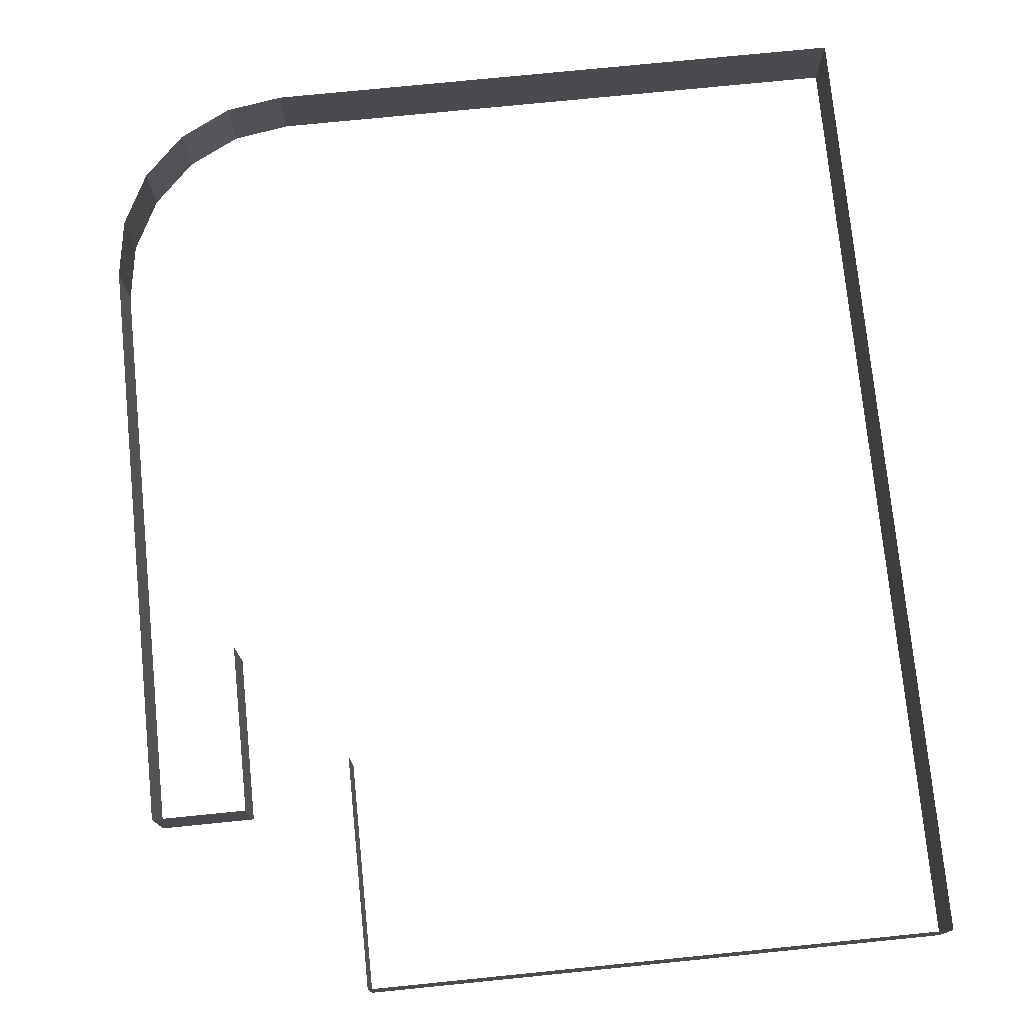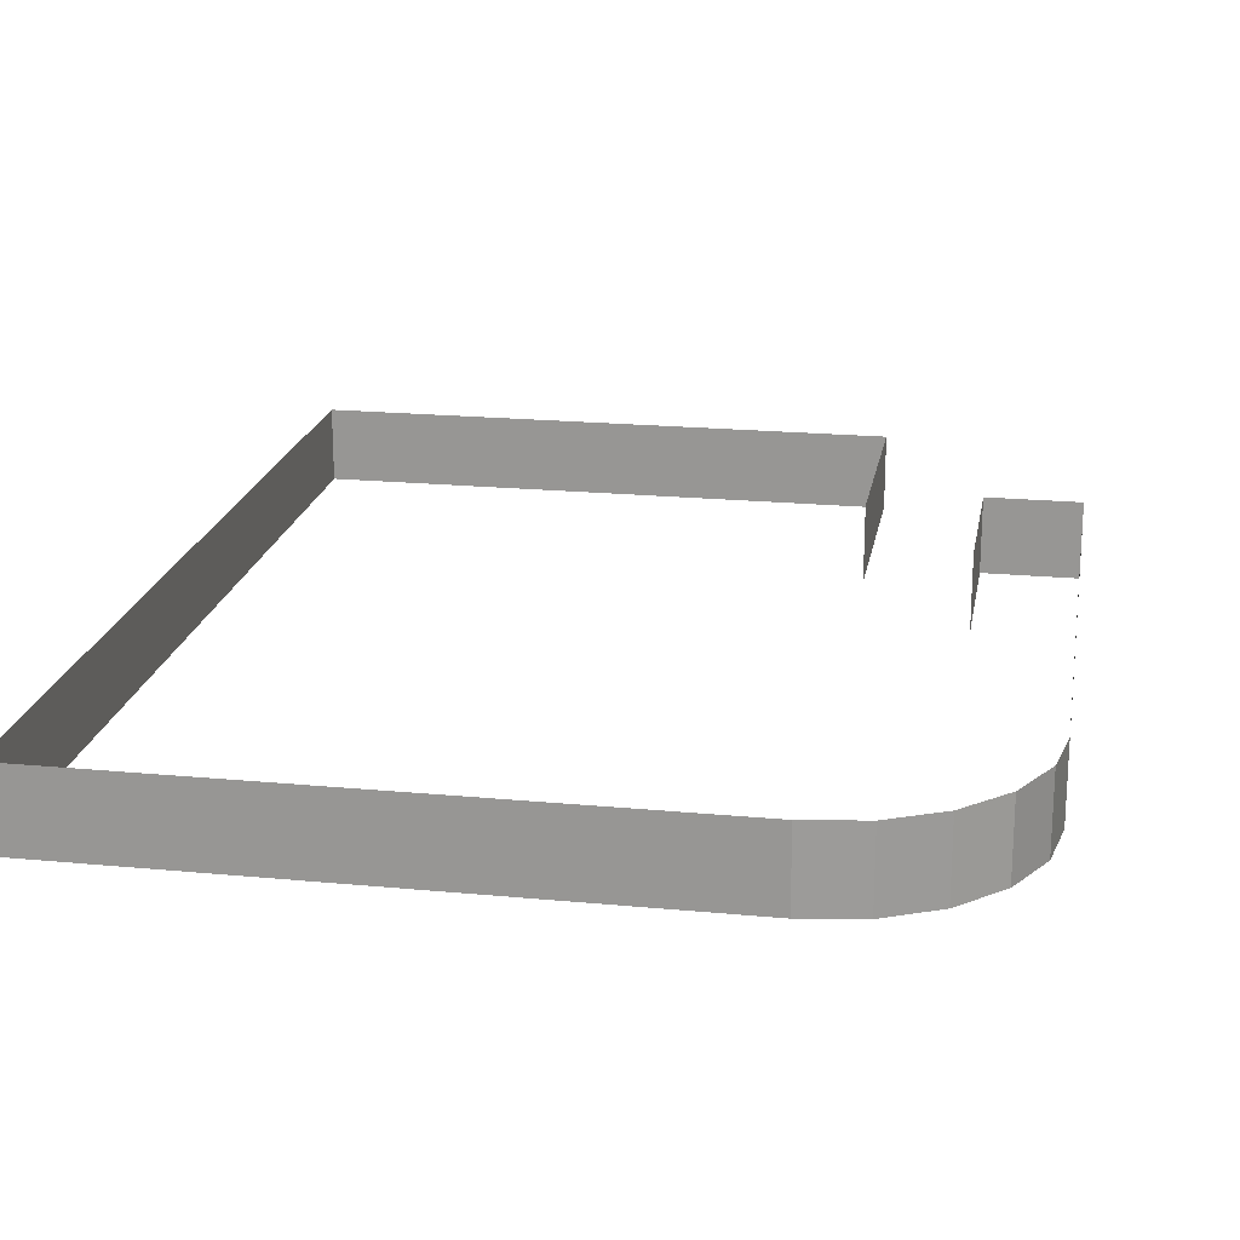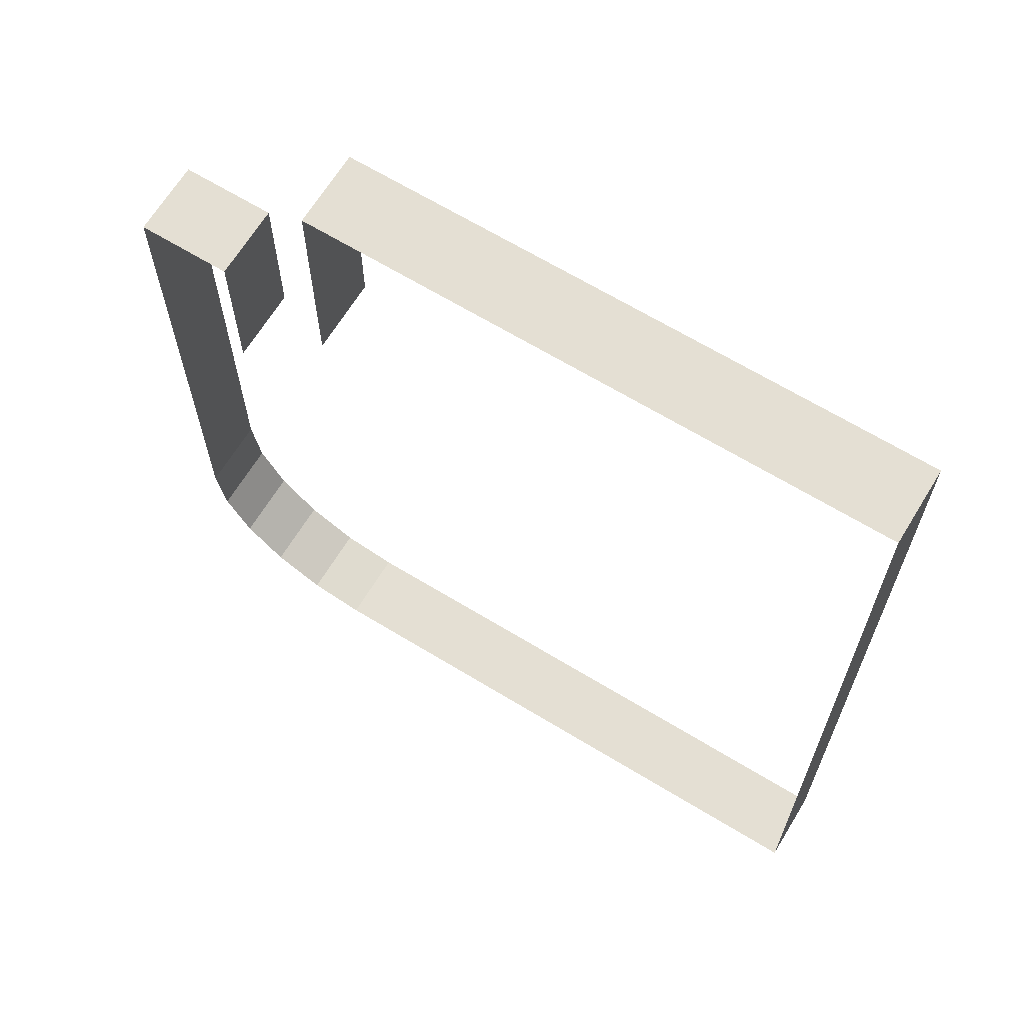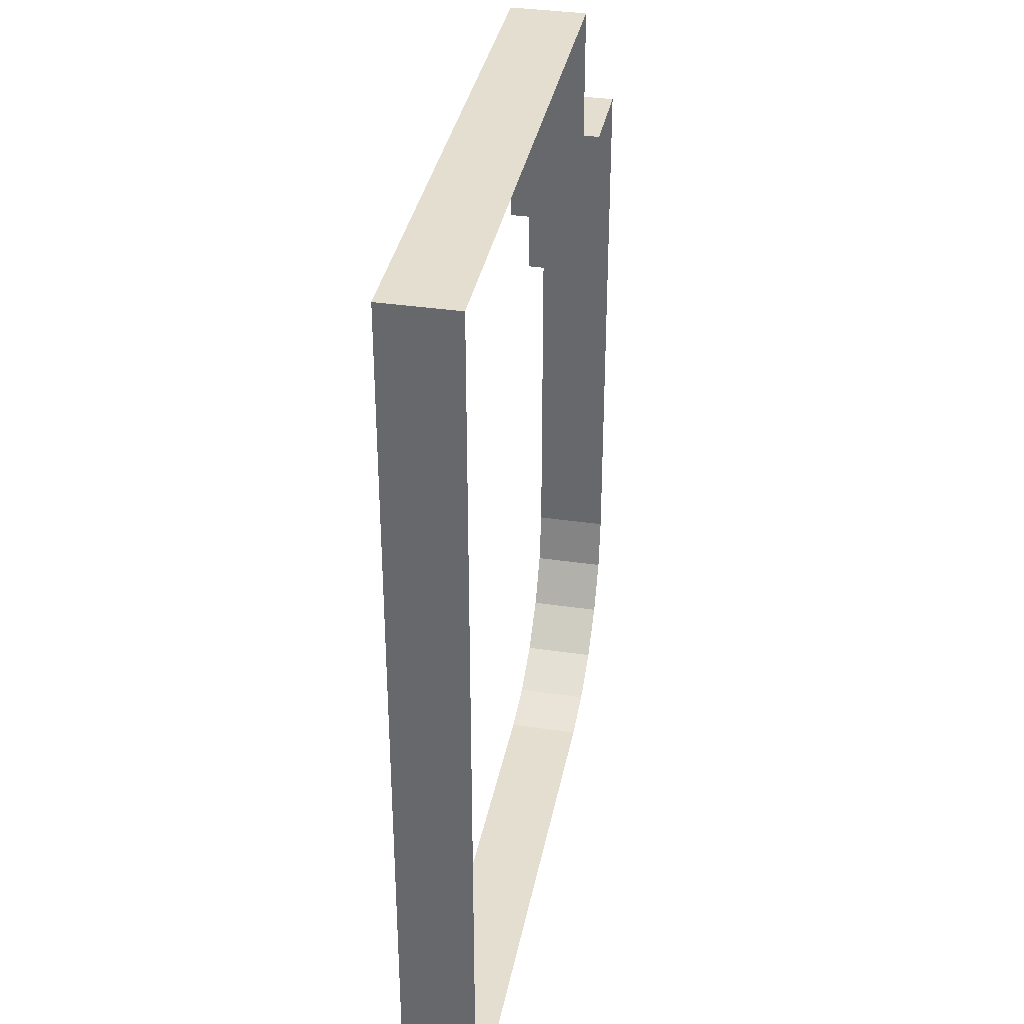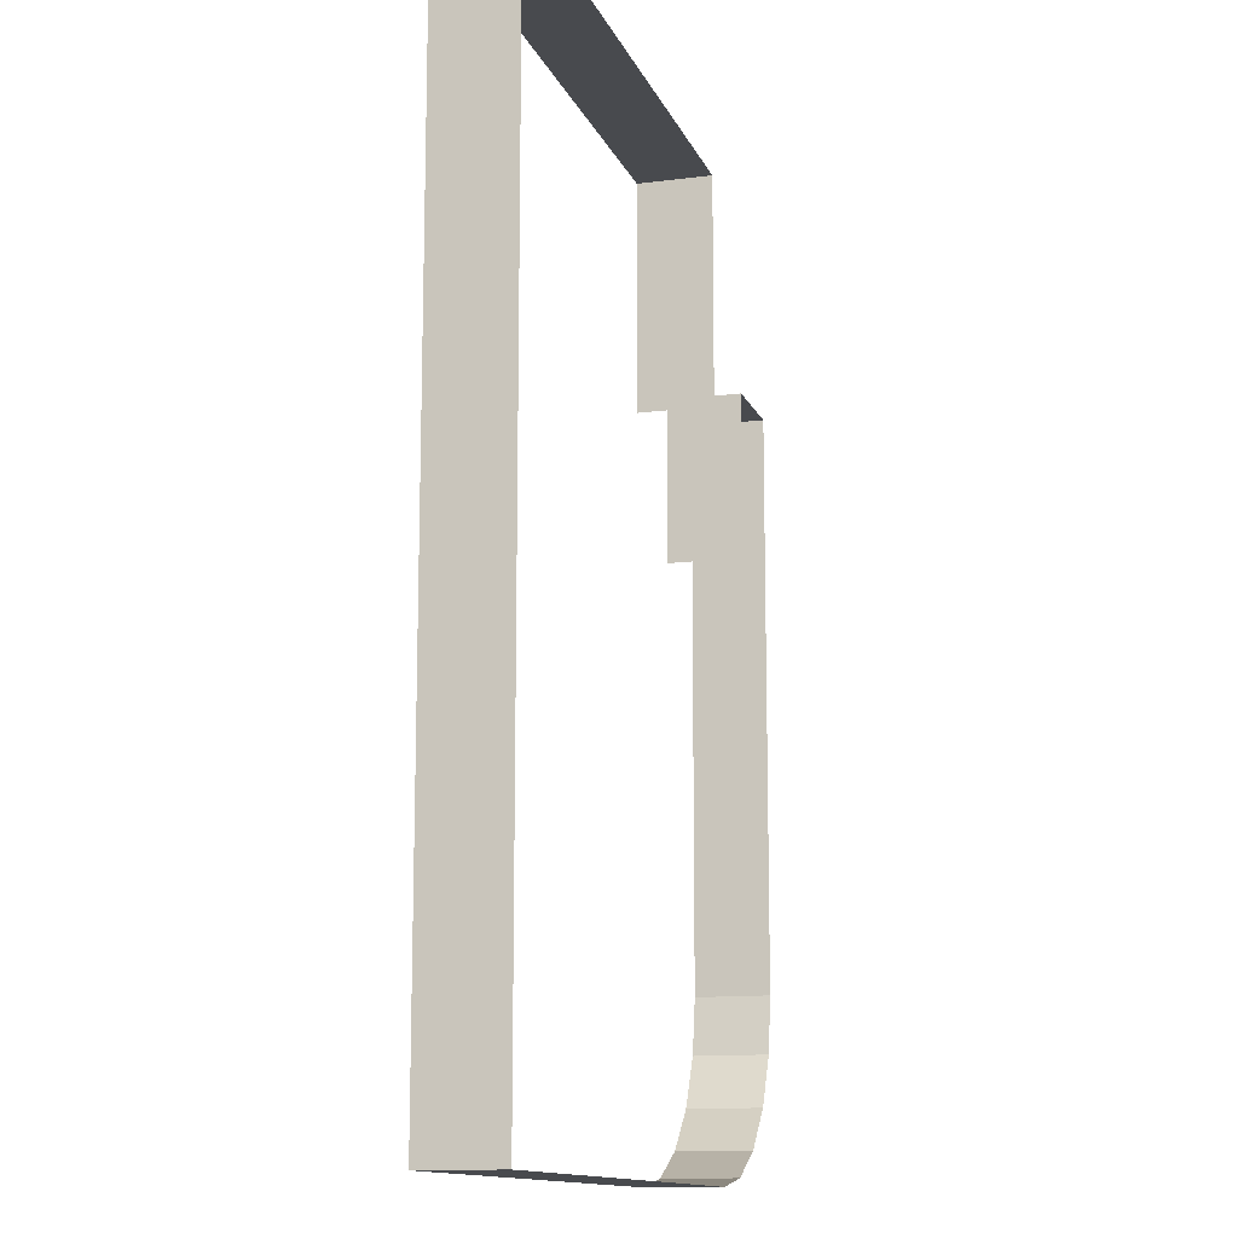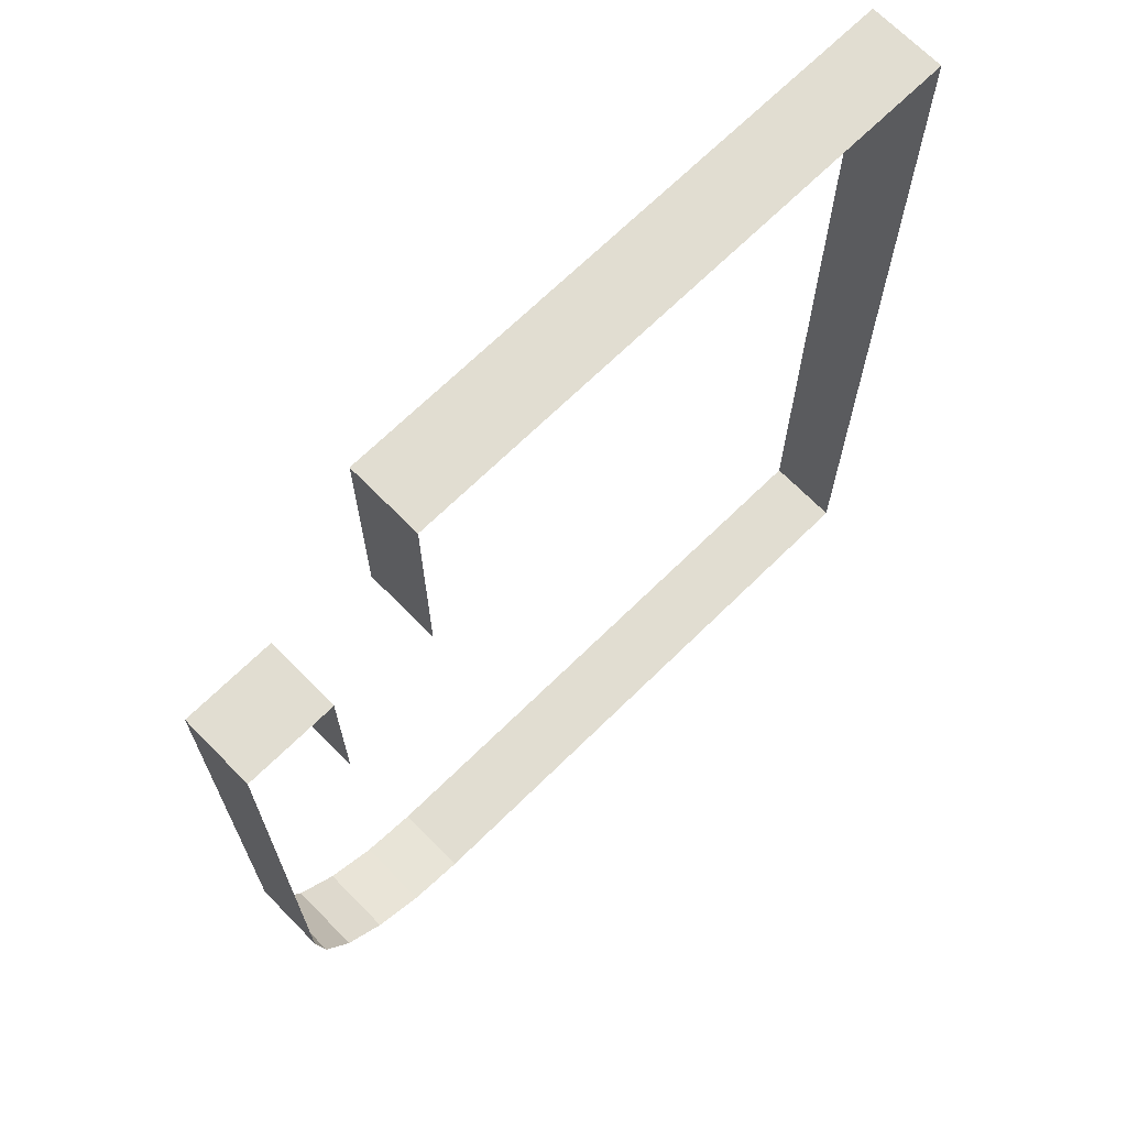
<metadata>
{"format":"obj","ext":"obj","renderer":"f3d","projection":"perspective","resolution":1024,"background":"white","views":[{"elev":75.7,"azim":-5.7,"up":"+Y"},{"elev":20.1,"azim":-170.0,"up":"+Y"},{"elev":66.4,"azim":31.4,"up":"+Z"},{"elev":35.9,"azim":100.9,"up":"+Z"},{"elev":-12.8,"azim":106.4,"up":"+Z"},{"elev":68.9,"azim":-44.5,"up":"+Z"}]}
</metadata>
<code>
v 18.4 0.5783 -22.34
v 18.4 4.124 -22.34
v 18.4 4.124 -4.475
v 18.4 0.5783 -4.475
v 18.4 4.124 5.229
v 18.4 0.5783 5.229
v 18.4 4.124 13.94
v 18.4 0.5783 13.94
v 18.4 4.124 22.39
v 18.4 0.5783 22.39
v 18.4 0.5783 22.39
v 18.4 4.124 22.39
v -8.824 4.124 22.39
v -8.824 0.5783 22.39
v -8.824 0.5783 22.39
v -8.824 4.124 22.39
v -8.824 4.124 19.17
v -8.824 0.5783 19.17
v -8.824 4.124 14
v -8.824 0.5783 14
v -8.824 4.124 11.51
v -8.824 0.5783 11.51
v -13.84 0.5783 11.24
v -13.84 4.124 11.24
v -13.84 4.124 13.62
v -13.84 0.5783 13.62
v -13.84 0.5783 5.795
v -13.84 4.124 5.795
v -13.84 0.5783 13.62
v -13.84 4.124 13.62
v -18.24 4.124 13.62
v -18.24 0.5783 13.62
v -12.23 0.5783 -21.91
v -12.23 4.124 -21.91
v -9.536 4.124 -22.34
v -9.536 0.5783 -22.34
v -14.65 0.5783 -20.67
v -14.65 4.124 -20.67
v -12.23 4.124 -21.91
v -12.23 0.5783 -21.91
v -16.58 0.5783 -18.75
v -16.58 4.124 -18.75
v -14.65 4.124 -20.67
v -14.65 0.5783 -20.67
v -17.81 0.5783 -16.32
v -17.81 4.124 -16.32
v -16.58 4.124 -18.75
v -16.58 0.5783 -18.75
v -18.24 0.5783 -13.63
v -18.24 4.124 -13.63
v -17.81 4.124 -16.32
v -17.81 0.5783 -16.32
v -9.536 0.5783 -22.34
v -9.536 4.124 -22.34
v 3.43 4.124 -22.34
v 3.43 0.5783 -22.34
v 7.243 4.124 -22.34
v 7.243 0.5783 -22.34
v 18.4 4.124 -22.34
v 18.4 0.5783 -22.34
v -18.24 0.5783 13.62
v -18.24 4.124 13.62
v -18.24 4.124 5.228
v -18.24 0.5783 5.228
v -18.24 4.124 -4.475
v -18.24 0.5783 -4.475
v -18.24 4.124 -13.63
v -18.24 0.5783 -13.63
v 18.4 0.5783 -22.34
v 18.4 0.5783 -4.475
v 18.4 4.124 -4.475
v 18.4 4.124 -22.34
v 18.4 4.124 5.229
v 18.4 0.5783 5.229
v 18.4 4.124 13.94
v 18.4 0.5783 13.94
v 18.4 4.124 22.39
v 18.4 0.5783 22.39
v 18.4 0.5783 22.39
v -8.824 0.5783 22.39
v -8.824 4.124 22.39
v 18.4 4.124 22.39
v -8.824 0.5783 22.39
v -8.824 0.5783 19.17
v -8.824 4.124 19.17
v -8.824 4.124 22.39
v -8.824 4.124 14
v -8.824 0.5783 14
v -8.824 4.124 11.51
v -8.824 0.5783 11.51
v -13.84 0.5783 11.24
v -13.84 0.5783 13.62
v -13.84 4.124 13.62
v -13.84 4.124 11.24
v -13.84 0.5783 5.795
v -13.84 4.124 5.795
v -13.84 0.5783 13.62
v -18.24 0.5783 13.62
v -18.24 4.124 13.62
v -13.84 4.124 13.62
v -12.23 0.5783 -21.91
v -9.536 0.5783 -22.34
v -9.536 4.124 -22.34
v -12.23 4.124 -21.91
v -14.65 0.5783 -20.67
v -12.23 0.5783 -21.91
v -12.23 4.124 -21.91
v -14.65 4.124 -20.67
v -16.58 0.5783 -18.75
v -14.65 0.5783 -20.67
v -14.65 4.124 -20.67
v -16.58 4.124 -18.75
v -17.81 0.5783 -16.32
v -16.58 0.5783 -18.75
v -16.58 4.124 -18.75
v -17.81 4.124 -16.32
v -18.24 0.5783 -13.63
v -17.81 0.5783 -16.32
v -17.81 4.124 -16.32
v -18.24 4.124 -13.63
v -9.536 0.5783 -22.34
v 3.43 0.5783 -22.34
v 3.43 4.124 -22.34
v -9.536 4.124 -22.34
v 7.243 4.124 -22.34
v 7.243 0.5783 -22.34
v 18.4 4.124 -22.34
v 18.4 0.5783 -22.34
v -18.24 0.5783 13.62
v -18.24 0.5783 5.228
v -18.24 4.124 5.228
v -18.24 4.124 13.62
v -18.24 4.124 -4.475
v -18.24 0.5783 -4.475
v -18.24 4.124 -13.63
v -18.24 0.5783 -13.63
g Grill_Map2_743_121
f 1 3 2
f 1 4 3
f 4 5 3
f 4 6 5
f 6 7 5
f 6 8 7
f 8 9 7
f 8 10 9
f 11 13 12
f 11 14 13
f 15 17 16
f 15 18 17
f 18 19 17
f 18 20 19
f 20 21 19
f 20 22 21
f 23 25 24
f 23 26 25
f 27 23 24
f 27 24 28
f 29 31 30
f 29 32 31
f 33 35 34
f 33 36 35
f 37 39 38
f 37 40 39
f 41 43 42
f 41 44 43
f 45 47 46
f 45 48 47
f 49 51 50
f 49 52 51
f 53 55 54
f 53 56 55
f 56 57 55
f 56 58 57
f 58 59 57
f 58 60 59
f 61 63 62
f 61 64 63
f 64 65 63
f 64 66 65
f 66 67 65
f 66 68 67
f 69 71 70
f 69 72 71
f 70 71 73
f 70 73 74
f 74 73 75
f 74 75 76
f 76 75 77
f 76 77 78
f 79 81 80
f 79 82 81
f 83 85 84
f 83 86 85
f 84 85 87
f 84 87 88
f 88 87 89
f 88 89 90
f 91 93 92
f 91 94 93
f 95 94 91
f 95 96 94
f 97 99 98
f 97 100 99
f 101 103 102
f 101 104 103
f 105 107 106
f 105 108 107
f 109 111 110
f 109 112 111
f 113 115 114
f 113 116 115
f 117 119 118
f 117 120 119
f 121 123 122
f 121 124 123
f 122 123 125
f 122 125 126
f 126 125 127
f 126 127 128
f 129 131 130
f 129 132 131
f 130 131 133
f 130 133 134
f 134 133 135
f 134 135 136

</code>
